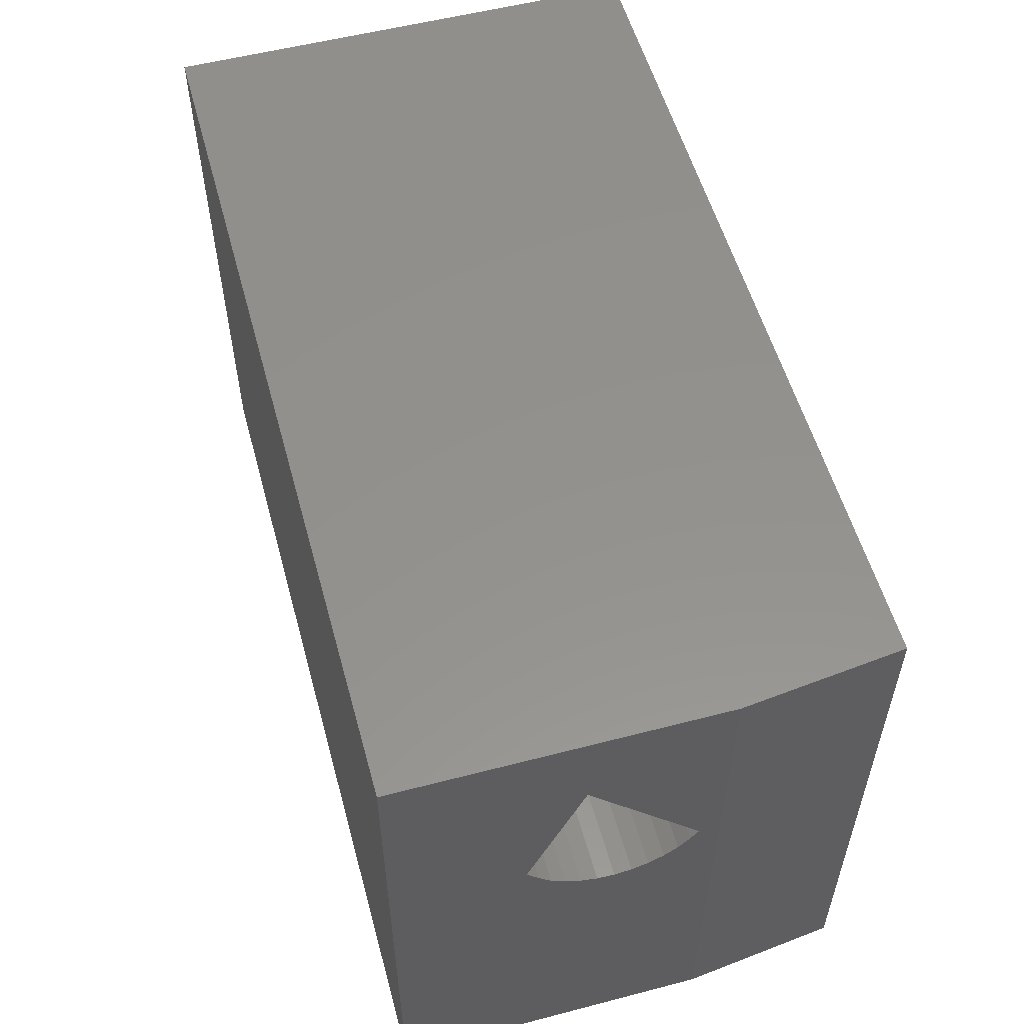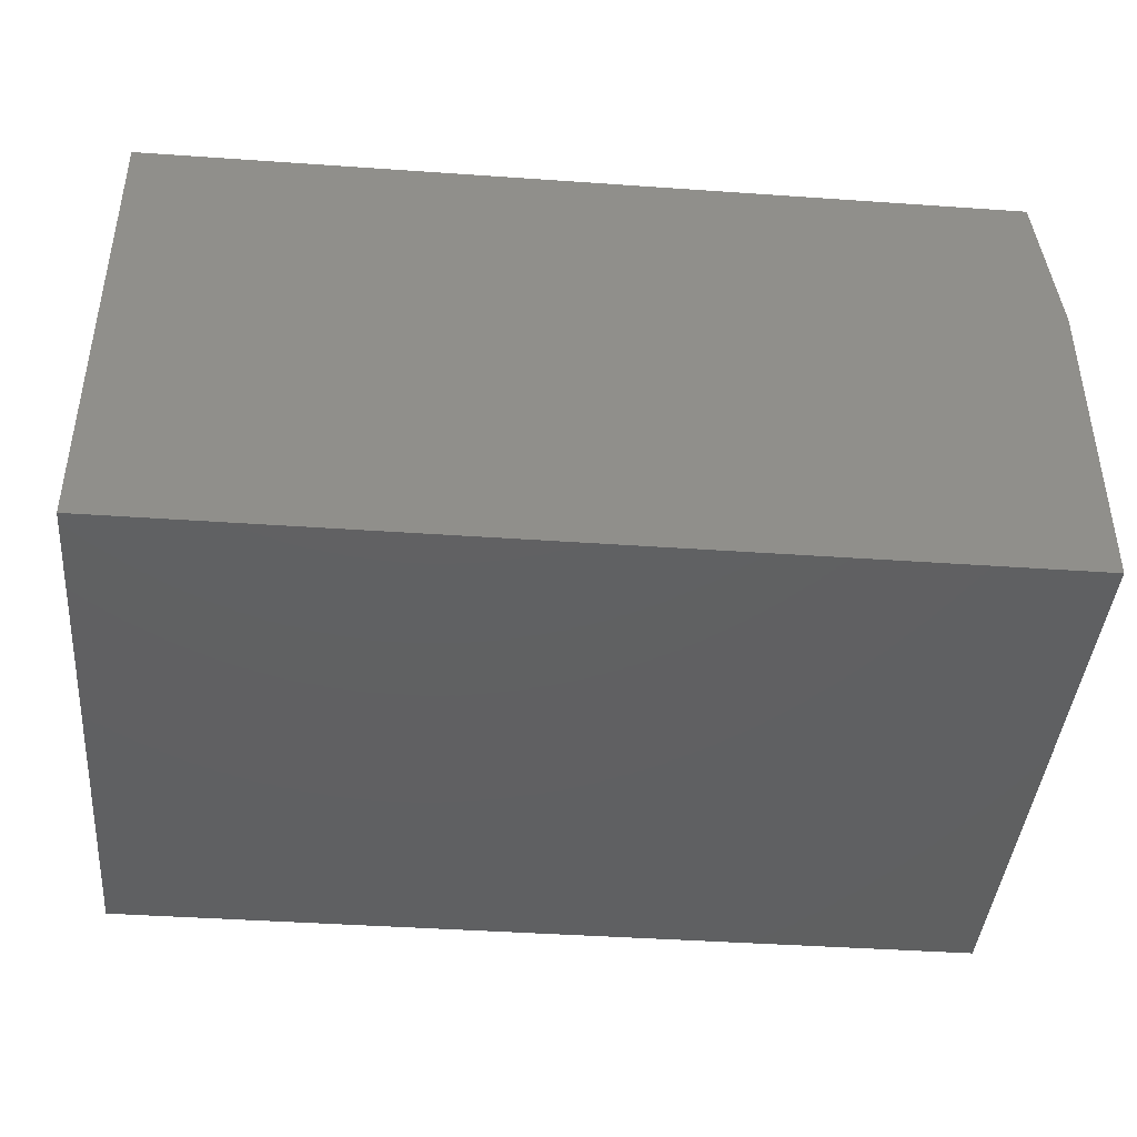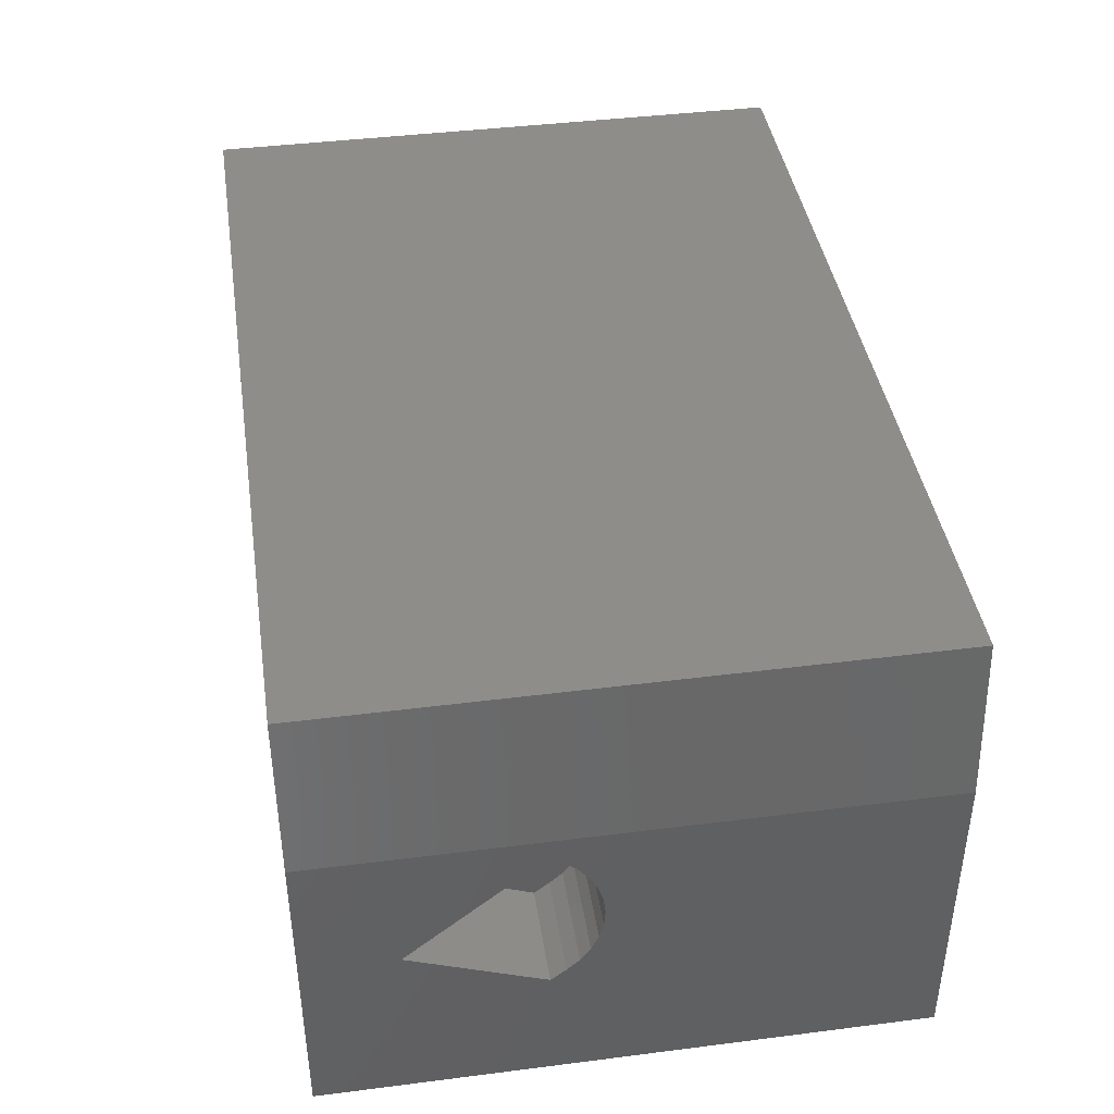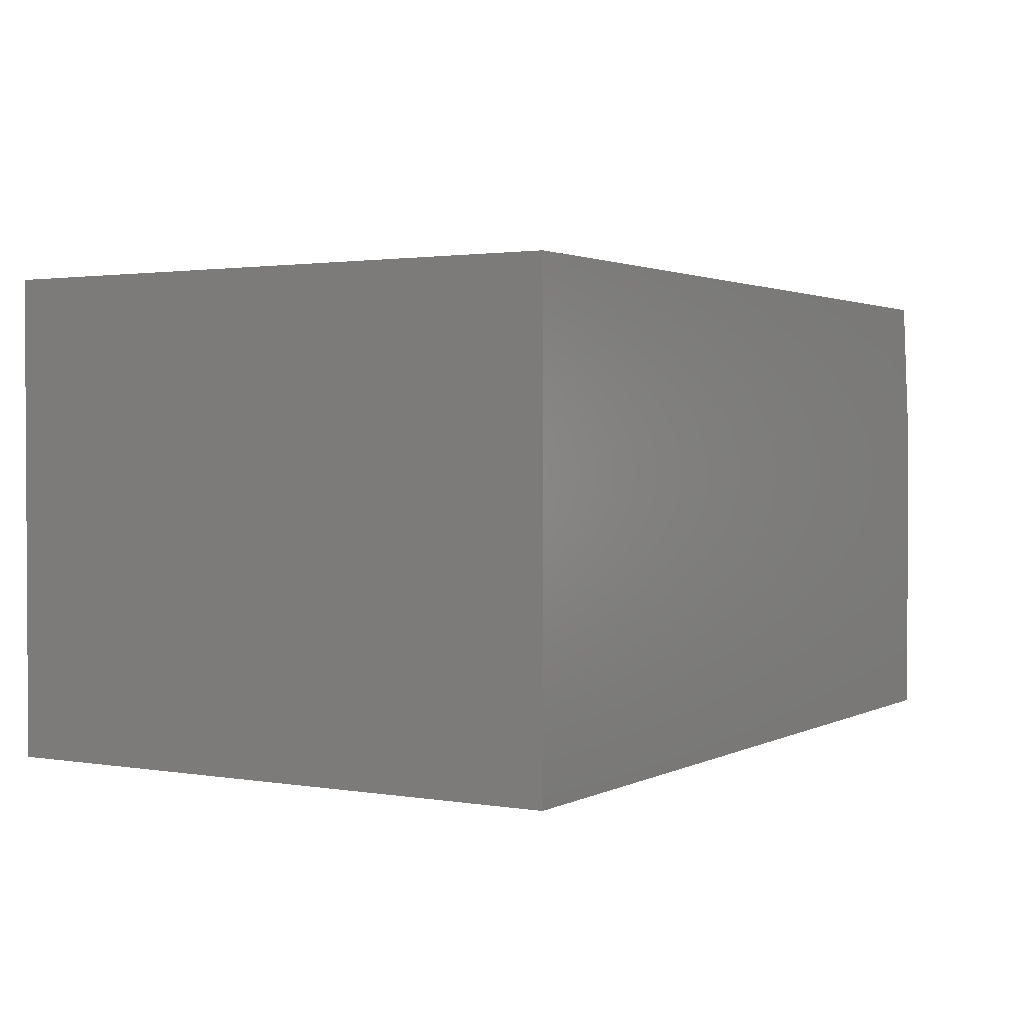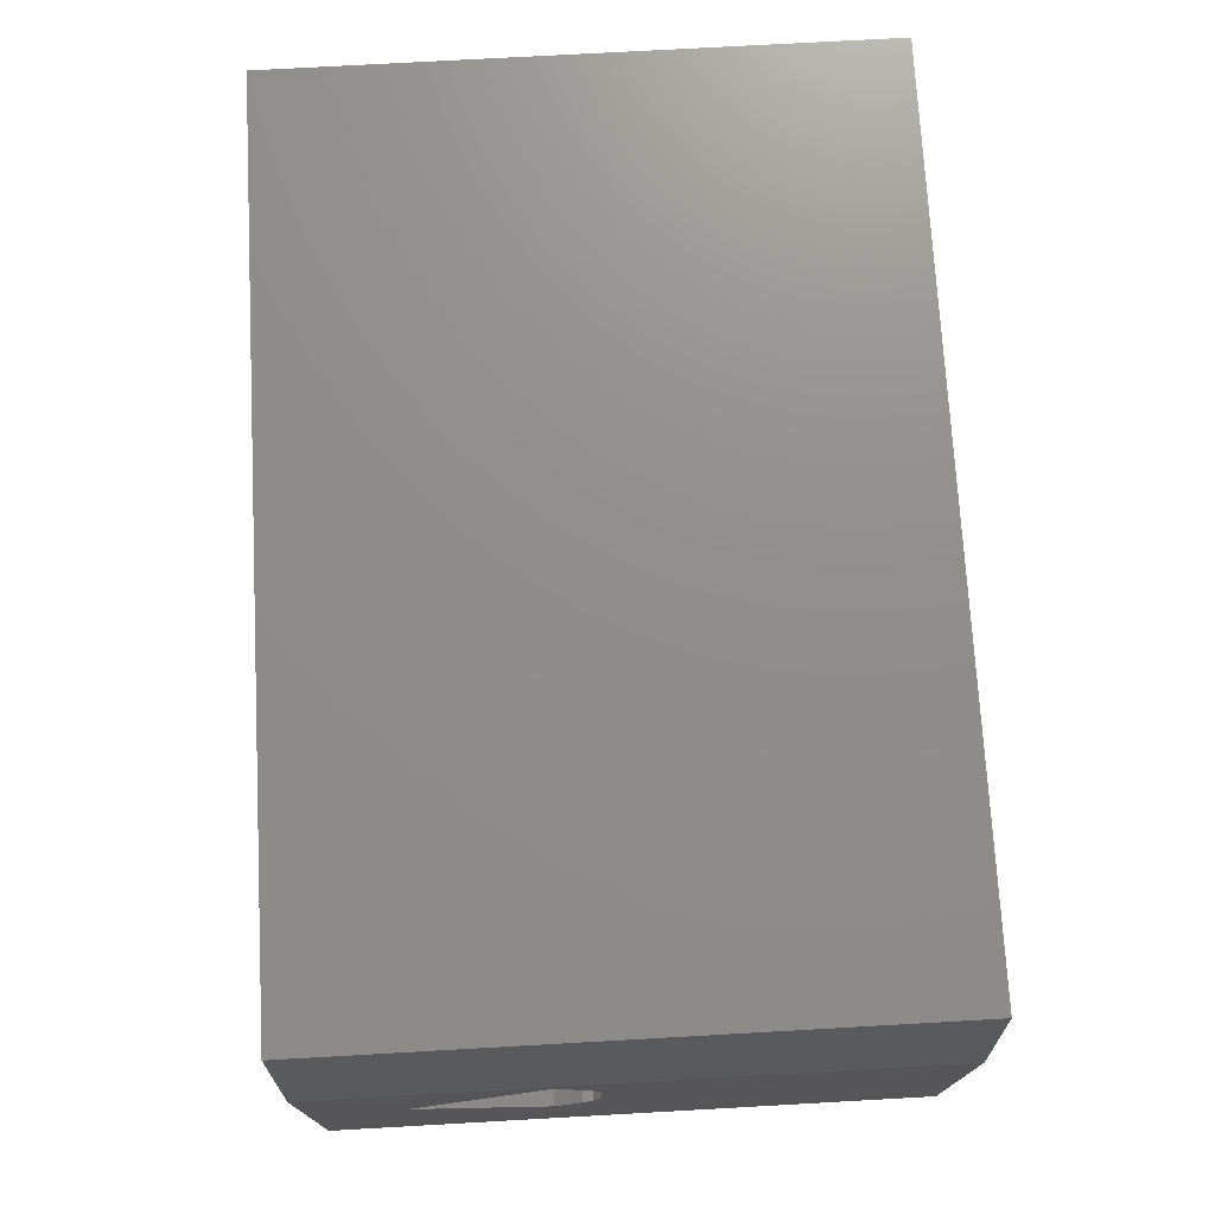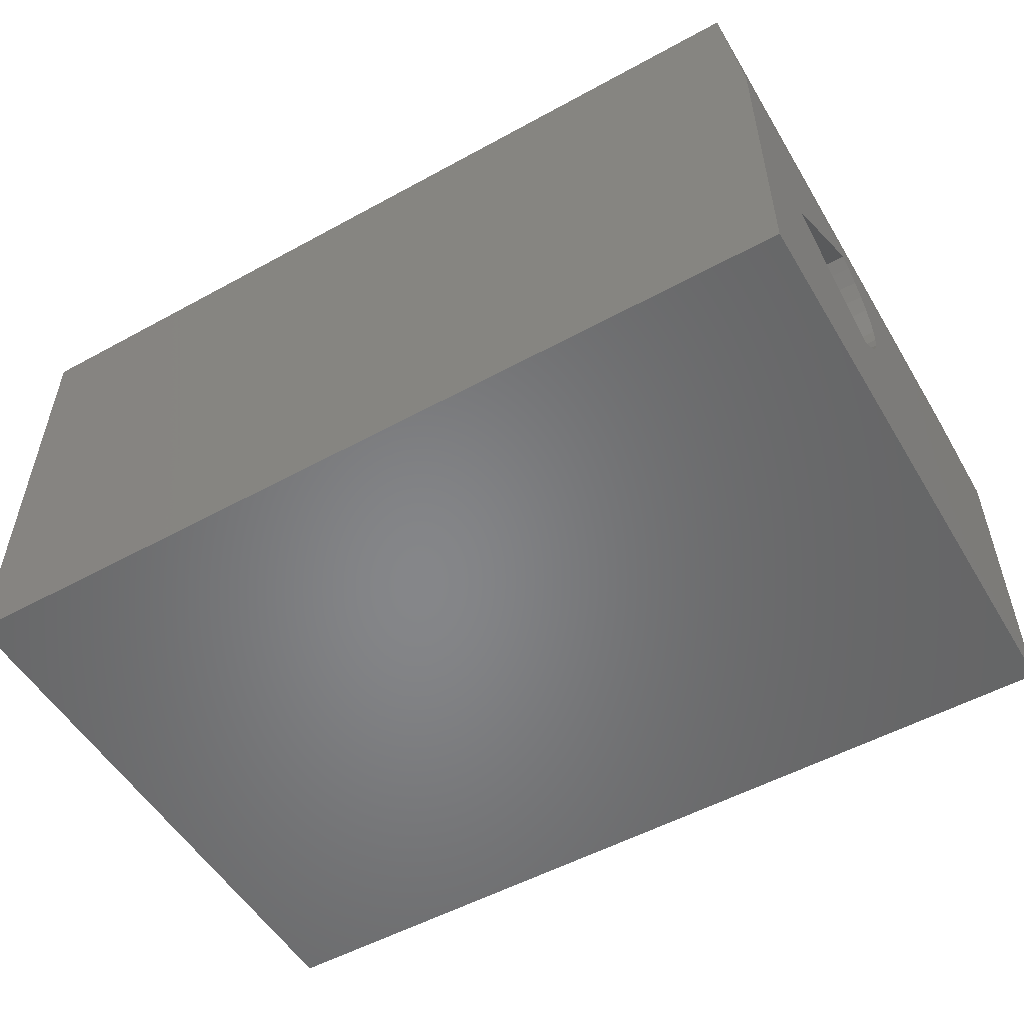
<metadata>
{"format":"stl","ext":"stl","renderer":"f3d","projection":"perspective","resolution":1024,"background":"white","views":[{"elev":55.3,"azim":74.7,"up":"+Z"},{"elev":-41.9,"azim":-4.8,"up":"+Y"},{"elev":41.6,"azim":81.3,"up":"+Y"},{"elev":1.8,"azim":-59.1,"up":"+Y"},{"elev":73.5,"azim":86.8,"up":"+Y"},{"elev":-53.2,"azim":30.4,"up":"+Y"}]}
</metadata>
<code>
# stl→obj: 38 verts, 72 faces
v 0.6641 0.0508 0.02589
v 0.6641 0.06204 0.03476
v 0.6641 -0.0426 0.0321
v 0.6641 -0.03092 0.02381
v 0.6641 0.03812 0.01923
v 0.6641 -0.01793 0.0178
v 0.6641 -0.004053 0.01426
v 0.6641 0.02445 0.01499
v 0.6641 0.01023 0.01331
v 0.6641 -0.05257 0.04237
v 0.6641 0.07147 0.04552
v 0.6641 -0.0625 0.05469
v 0.6641 0.07812 0.05469
v 0.6641 -0.01661 0.1657
v 0.75 0.07147 0.04552
v 0.75 0.07812 0.05469
v 0.75 -0.0625 0.05469
v 0.75 -0.05257 0.04237
v 0.75 0.09531 0.2422
v 0.75 -0.01661 0.1657
v 0.75 -0.1719 0.2422
v 0.75 -0.1719 -0.2578
v 0.75 0.09531 -0.2578
v 0.75 0.01023 0.01331
v 0.75 -0.004053 0.01426
v 0.75 -0.01793 0.0178
v 0.75 -0.03092 0.02381
v 0.75 -0.0426 0.0321
v 0.75 0.06204 0.03476
v 0.75 0.0508 0.02589
v 0.75 0.03812 0.01923
v 0.75 0.02445 0.01499
v -2.776e-17 0.2281 0.2422
v -2.776e-17 -0.1719 0.2422
v 0.7344 0.2281 0.2422
v 1.36e-33 0.2281 -0.2578
v 0.7344 0.2281 -0.2578
v 0 -0.1719 -0.2578
f 1 2 3
f 3 4 1
f 5 1 4
f 4 6 5
f 5 6 7
f 5 7 8
f 7 9 8
f 10 3 2
f 10 2 11
f 10 11 12
f 11 13 12
f 12 13 14
f 11 15 13
f 13 15 16
f 12 17 10
f 10 17 18
f 19 20 16
f 21 22 17
f 21 17 20
f 21 20 19
f 22 23 24
f 22 24 25
f 22 25 26
f 22 26 27
f 22 27 28
f 22 28 18
f 22 18 17
f 23 19 16
f 23 16 15
f 23 15 29
f 23 29 30
f 23 30 31
f 23 31 32
f 23 32 24
f 24 7 25
f 25 7 6
f 25 6 26
f 26 6 4
f 26 4 27
f 27 4 3
f 27 3 28
f 28 3 10
f 28 10 18
f 7 24 9
f 9 24 32
f 9 32 8
f 8 32 31
f 8 31 5
f 5 31 30
f 5 30 1
f 1 30 29
f 1 29 2
f 2 29 15
f 2 15 11
f 14 20 12
f 12 20 17
f 13 16 14
f 14 16 20
f 33 34 35
f 35 34 21
f 35 21 19
f 36 33 37
f 37 33 35
f 38 36 22
f 22 36 37
f 22 37 23
f 19 23 35
f 35 23 37
f 38 34 36
f 36 34 33
f 34 38 21
f 21 38 22

</code>
